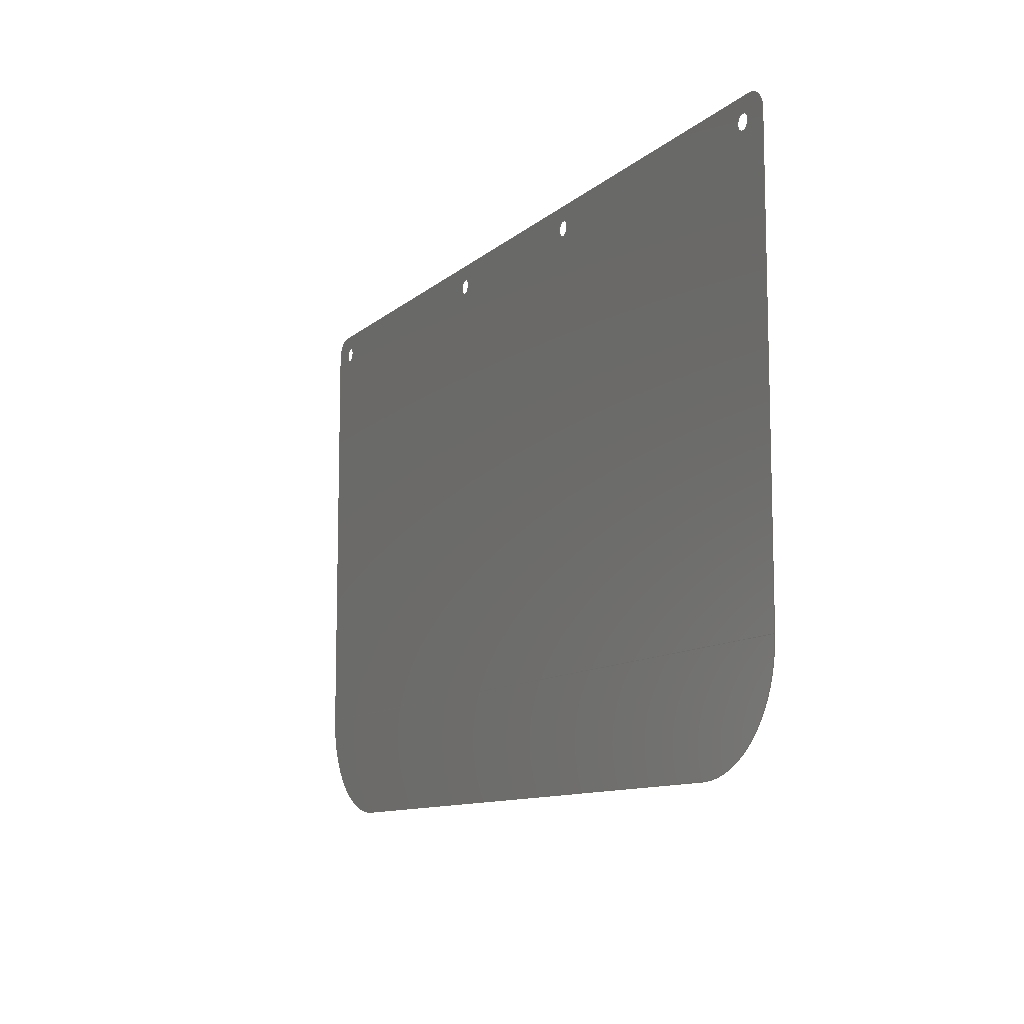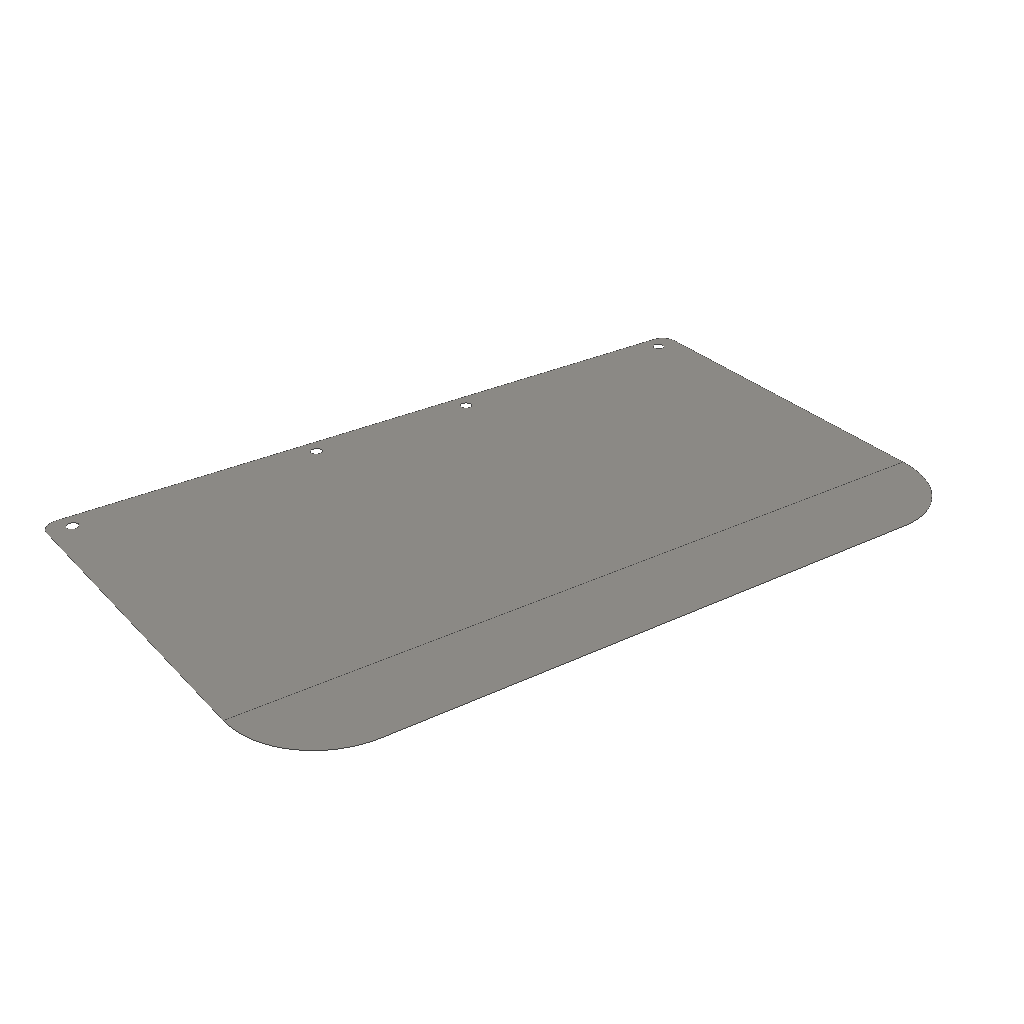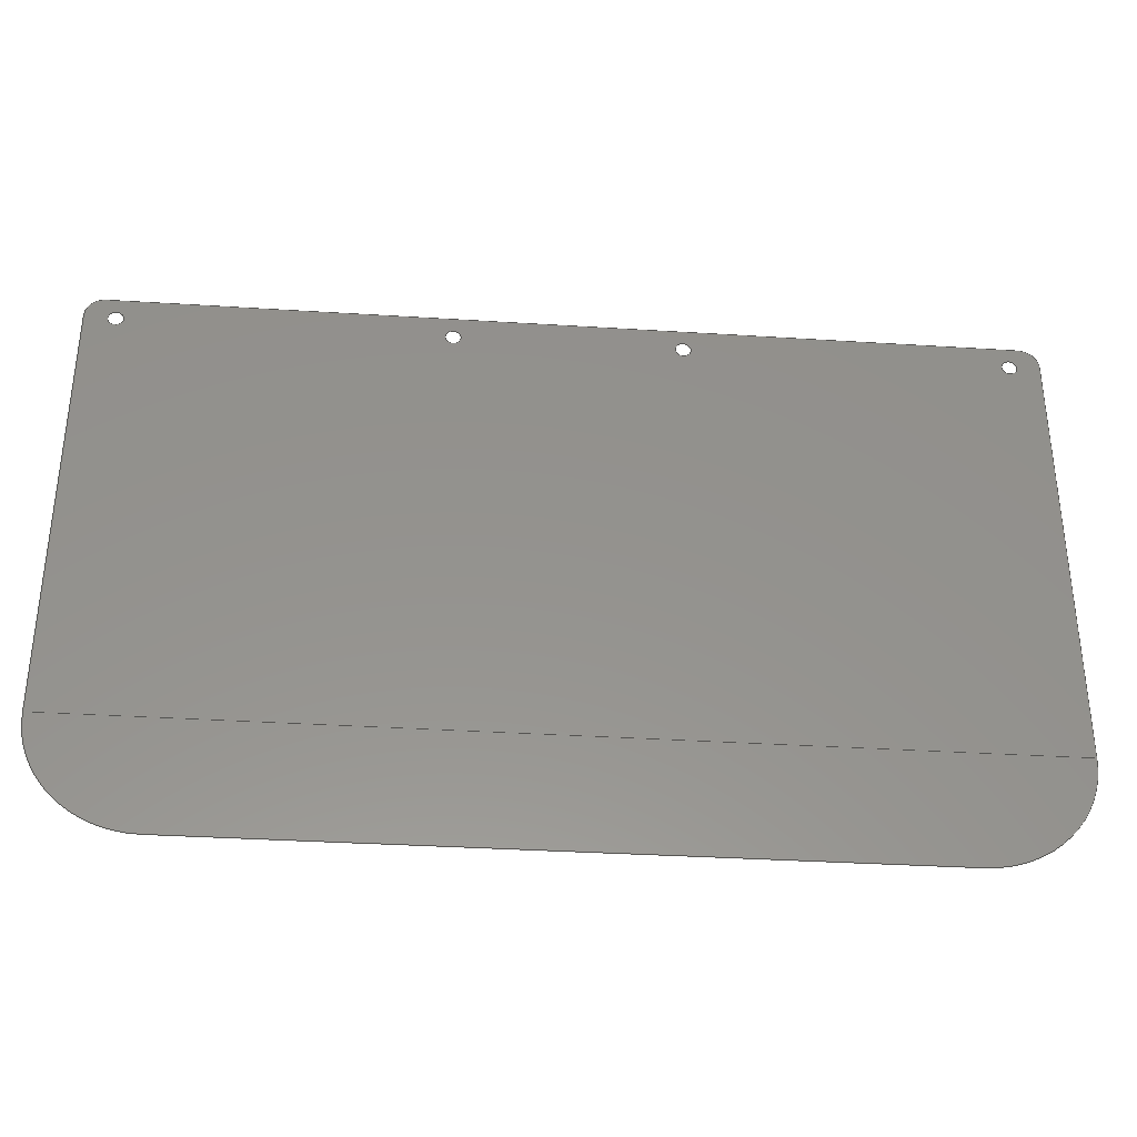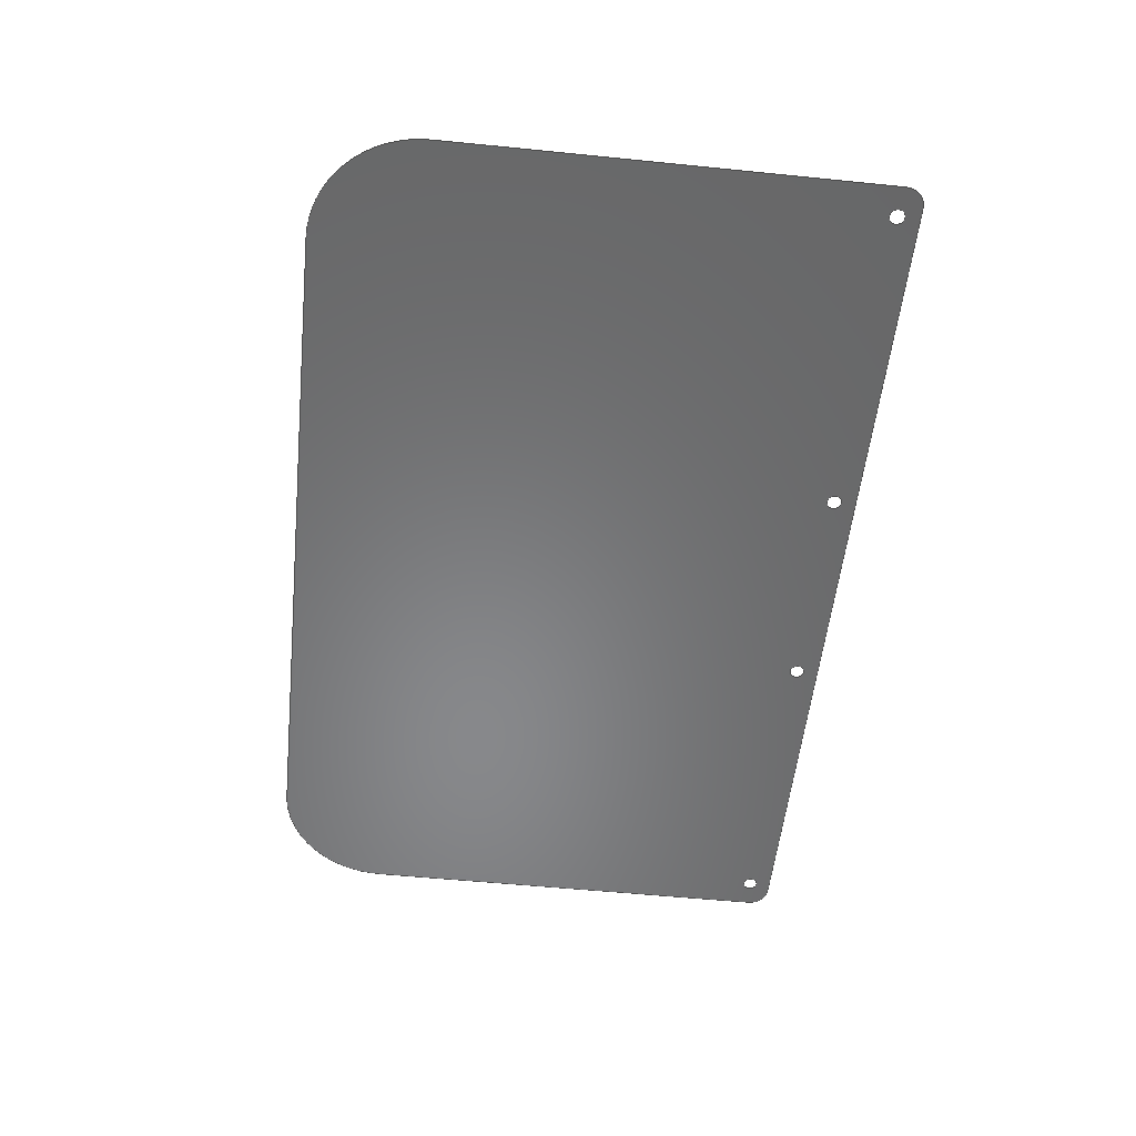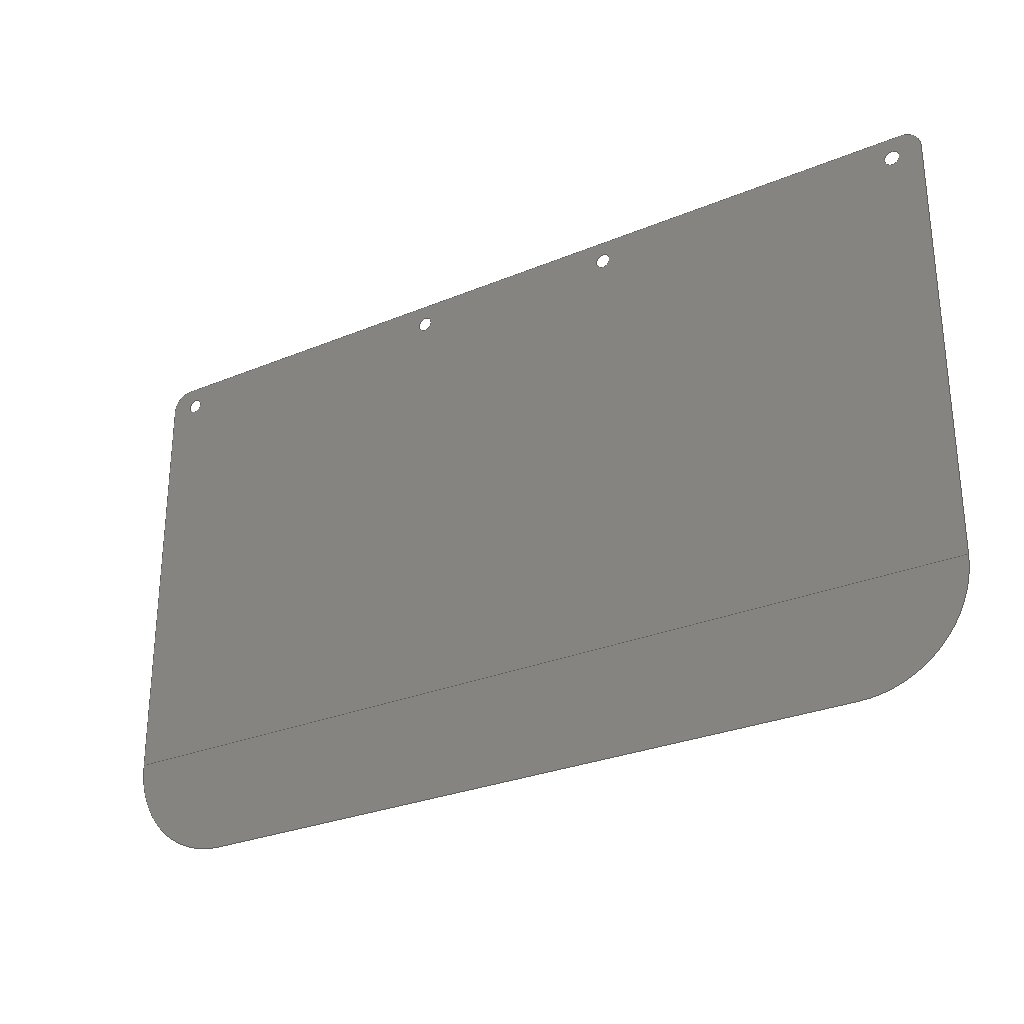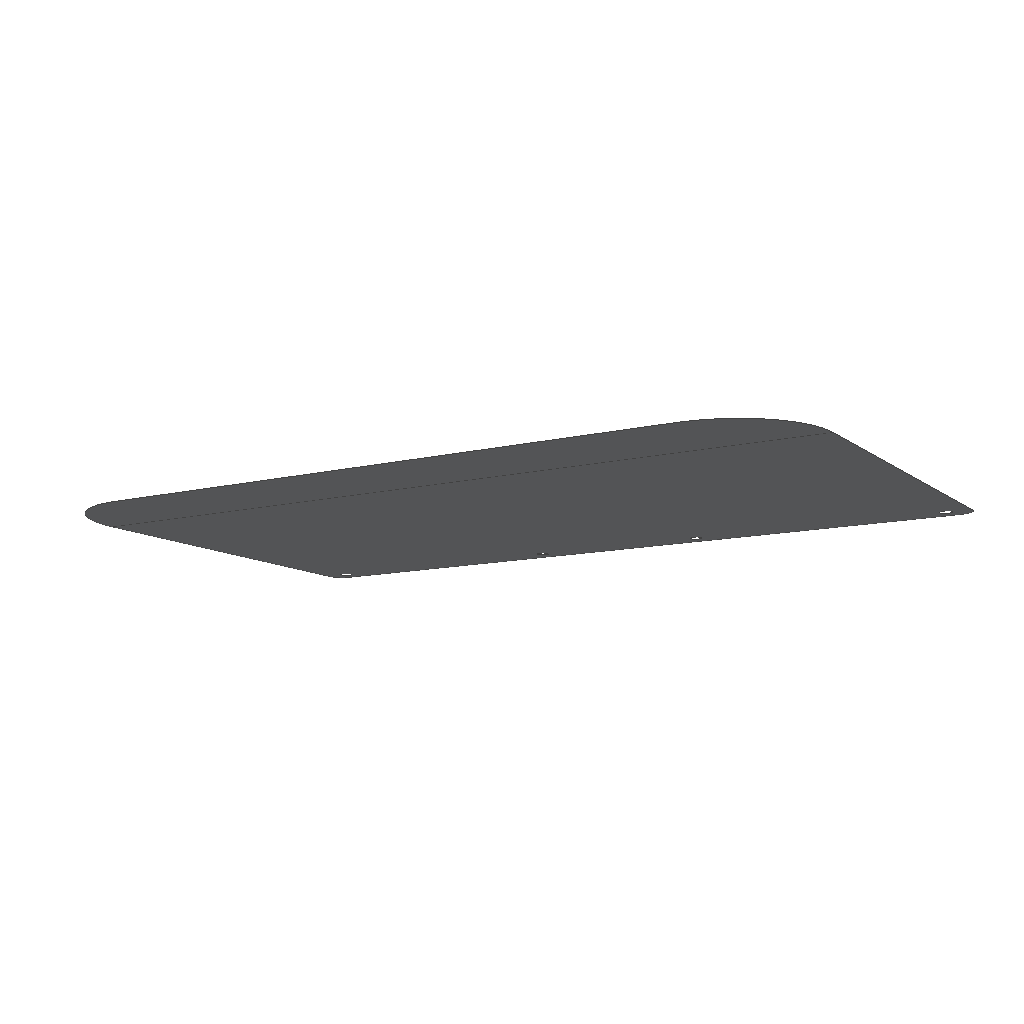
<metadata>
{"format":"iges","ext":"igs","renderer":"f3d","projection":"perspective","resolution":1024,"background":"white","views":[{"elev":-10.4,"azim":63.3,"up":"+Z"},{"elev":29.7,"azim":145.0,"up":"+Y"},{"elev":-34.4,"azim":175.1,"up":"+Z"},{"elev":-54.6,"azim":-96.1,"up":"+Y"},{"elev":-28.3,"azim":32.2,"up":"+Z"},{"elev":-11.3,"azim":-148.8,"up":"+Y"}]}
</metadata>
<code>
START RECORD GO HERE.
1H,,1H;,5HPart1,22HPP_mask_v2R8_plexy.igs,44HDASSAULT SYSTEMES CATIA V5
R21 - www0.3ds.com,27HCATIA Version 5 Release 21 ,32,75,6,75,15,5HPart1,
1,2,2HMM,1000,1,15H2.02e+07,0.001,1e+04,7HWies_aw,7Hoffice2
,11,0,15H2.02e+07,;
     108       1       0       0       0       0       0       001010001
     108       0       0       1       0                               0
     110       2       0       0       0       0       0       001010001
     110       0       0       1       0                               0
     110       3       0       0       0       0       0       001010001
     110       0       0       1       0                               0
     124       4       0       0       0       0       0       001020201
     124       0       0       2       0                               0
     100       6       0       0       0       0       7       001010001
     100       0       0       1       0                               0
     110       7       0       0       0       0       0       001010001
     110       0       0       1       0                               0
     110       8       0       0       0       0       0       001010001
     110       0       0       1       0                               0
     124       9       0       0       0       0       0       001020201
     124       0       0       2       0                               0
     100      11       0       0       0       0      15       001010001
     100       0       0       1       0                               0
     110      12       0       0       0       0       0       001010001
     110       0       0       1       0                               0
     102      13       0       0       0       0       0       001010001
     102       0       0       1       0                               0
     142      14       0       0       0       0       0       001010001
     142       0       0       1       0                               0
     124      15       0       0       0       0       0       001020201
     124       0       0       2       0                               0
     100      17       0       0       0       0      25       001010001
     100       0       0       1       0                               0
     124      18       0       0       0       0       0       001020201
     124       0       0       2       0                               0
     100      20       0       0       0       0      29       001010001
     100       0       0       1       0                               0
     102      21       0       0       0       0       0       001010001
     102       0       0       1       0                               0
     142      22       0       0       0       0       0       001010001
     142       0       0       1       0                               0
     124      23       0       0       0       0       0       001020201
     124       0       0       2       0                               0
     100      25       0       0       0       0      37       001010001
     100       0       0       1       0                               0
     124      26       0       0       0       0       0       001020201
     124       0       0       2       0                               0
     100      28       0       0       0       0      41       001010001
     100       0       0       1       0                               0
     102      29       0       0       0       0       0       001010001
     102       0       0       1       0                               0
     142      30       0       0       0       0       0       001010001
     142       0       0       1       0                               0
     124      31       0       0       0       0       0       001020201
     124       0       0       2       0                               0
     100      33       0       0       0       0      49       001010001
     100       0       0       1       0                               0
     124      34       0       0       0       0       0       001020201
     124       0       0       2       0                               0
     100      36       0       0       0       0      53       001010001
     100       0       0       1       0                               0
     102      37       0       0       0       0       0       001010001
     102       0       0       1       0                               0
     142      38       0       0       0       0       0       001010001
     142       0       0       1       0                               0
     124      39       0       0       0       0       0       001020201
     124       0       0       2       0                               0
     100      41       0       0       0       0      61       001010001
     100       0       0       1       0                               0
     124      42       0       0       0       0       0       001020201
     124       0       0       2       0                               0
     100      44       0       0       0       0      65       001010001
     100       0       0       1       0                               0
     102      45       0       0       0       0       0       001010001
     102       0       0       1       0                               0
     142      46       0       0       0       0       0       001010001
     142       0       0       1       0                               0
     144      47       0       0   10000       0       0       000000000
     144       0       0       1       0                Join0.4         0
     110      48       0       0       0       0       0       001010001
     110       0       0       1       0                               0
     124      49       0       0       0       0       0       001020201
     124       0       0       2       0                               0
     100      51       0       0       0       0      77       001010001
     100       0       0       1       0                               0
     110      52       0       0       0       0       0       001010001
     110       0       0       1       0                               0
     110      53       0       0       0       0       0       001010001
     110       0       0       1       0                               0
     124      54       0       0       0       0       0       001020201
     124       0       0       2       0                               0
     100      56       0       0       0       0      85       001010001
     100       0       0       1       0                               0
     102      57       0       0       0       0       0       001010001
     102       0       0       1       0                               0
     142      58       0       0       0       0       0       001010001
     142       0       0       1       0                               0
     144      59       0       0   10000       0       0       000000000
     144       0       0       1       0                Join0.4         0
108,0,-1,0,-135,0,0,135,-71.13,1,0,0;              1
110,166.3,135,-131.3,-166.3,135,-131.3,0,0;          3
110,-166.3,135,-131.3,-166.3,135,26.67,0,0;          5
124,-1,0,0,-159.3,0,0,1,135,0,1,0,                7
26.67,0,0;                                                       7
100,0,0,0,7,0,0,7,0,0;                                   9
110,-159.3,135,33.67,0,135,33.67,0,0;              11
110,0,135,33.67,159.3,135,33.67,0,0;               13
124,0,1,0,159.3,0,0,1,135,1,0,0,                 15
26.67,0,0;                                                      15
100,0,0,0,7,0,0,7,0,0;                                  17
110,166.3,135,26.67,166.3,135,-131.3,0,0;           19
102,7,3,5,9,11,13,17,19,0,0;                                          21
142,0,1,0,21,2,0,0;                                                   23
124,-1,0,0,155.4,0,0,-1,135,0,-1,0,             25
25.67,0,0;                                                      25
100,0,0,0,2.75,0,-2.75,0,0,0;                               27
124,1,0,0,155.4,0,0,-1,135,0,1,0,               29
25.67,0,0;                                                      29
100,0,0,0,2.75,0,-2.75,0,0,0;                               31
102,2,27,31,0,0;                                                      33
142,0,1,0,33,2,0,0;                                                   35
124,-1,0,0,40,0,0,-1,135,0,-1,0,                37
25.67,0,0;                                                      37
100,0,0,0,2.75,0,-2.75,0,0,0;                               39
124,1,0,0,40,0,0,-1,135,0,1,0,25.67,      41
0,0;                                                                  41
100,0,0,0,2.75,0,-2.75,0,0,0;                               43
102,2,39,43,0,0;                                                      45
142,0,1,0,45,2,0,0;                                                   47
124,1,0,0,-40,0,0,-1,135,0,1,0,                 49
25.67,0,0;                                                      49
100,0,0,0,2.75,0,-2.75,0,0,0;                               51
124,-1,0,0,-40,0,0,-1,135,0,-1,0,               53
25.67,0,0;                                                      53
100,0,0,0,2.75,0,-2.75,0,0,0;                               55
102,2,51,55,0,0;                                                      57
142,0,1,0,57,2,0,0;                                                   59
124,1,0,0,-155.4,0,0,-1,135,0,1,0,              61
25.67,0,0;                                                      61
100,0,0,0,2.75,0,-2.75,0,0,0;                               63
124,-1,0,0,-155.4,0,0,-1,135,0,-1,0,            65
25.67,0,0;                                                      65
100,0,0,0,2.75,0,-2.75,0,0,0;                               67
102,2,63,67,0,0;                                                      69
142,0,1,0,69,2,0,0;                                                   71
144,1,1,4,23,35,47,59,71,0,0;                                         73
110,-166.3,135,-131.3,166.3,135,-131.3,0,0;         75
124,1,0,0,126.3,0,0,1,135,0,-1,0,                77
-131.3,0,0;                                                     77
100,0,0,0,40,0,0,40,0,0;                                79
110,126.3,135,-171.3,0,135,-171.3,0,0;             81
110,0,135,-171.3,-126.3,135,-171.3,0,0;            83
124,0,-1,0,-126.3,0,0,1,135,-1,0,0,              85
-131.3,0,0;                                                     85
100,0,0,0,40,0,0,40,0,0;                                87
102,5,75,79,81,83,87,0,0;                                             89
142,0,1,0,89,2,0,0;                                                   91
144,1,1,0,91,0,0;                                                     93
S      1G      4D     94P     59
</code>
